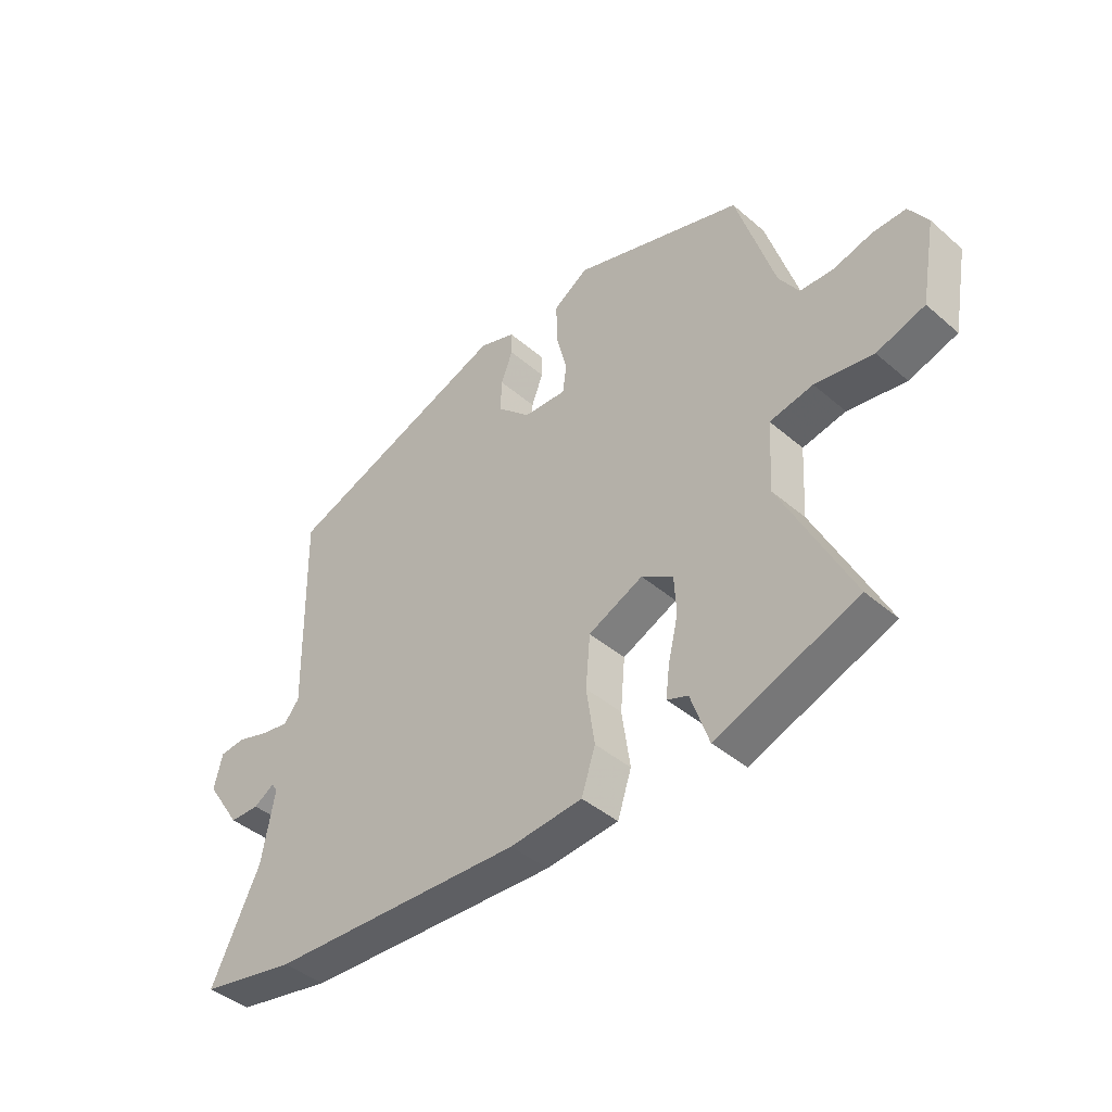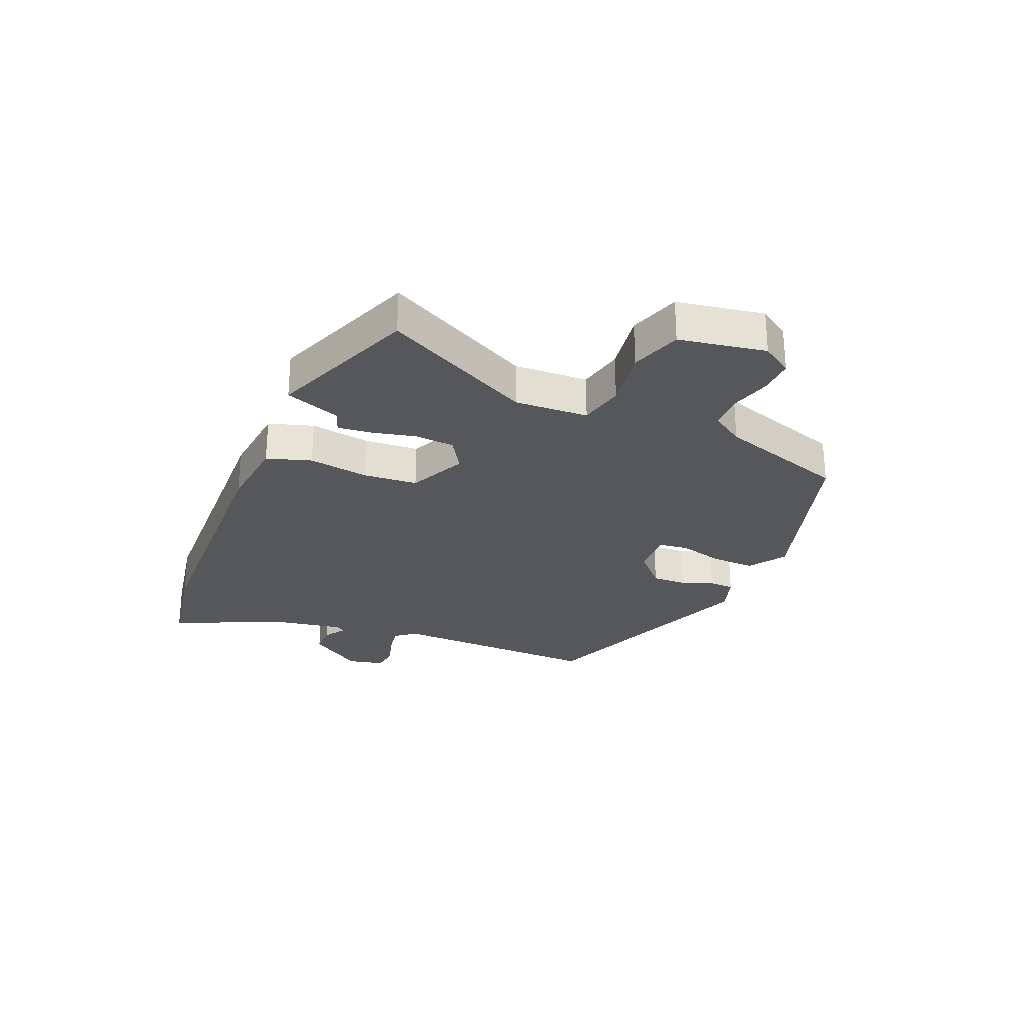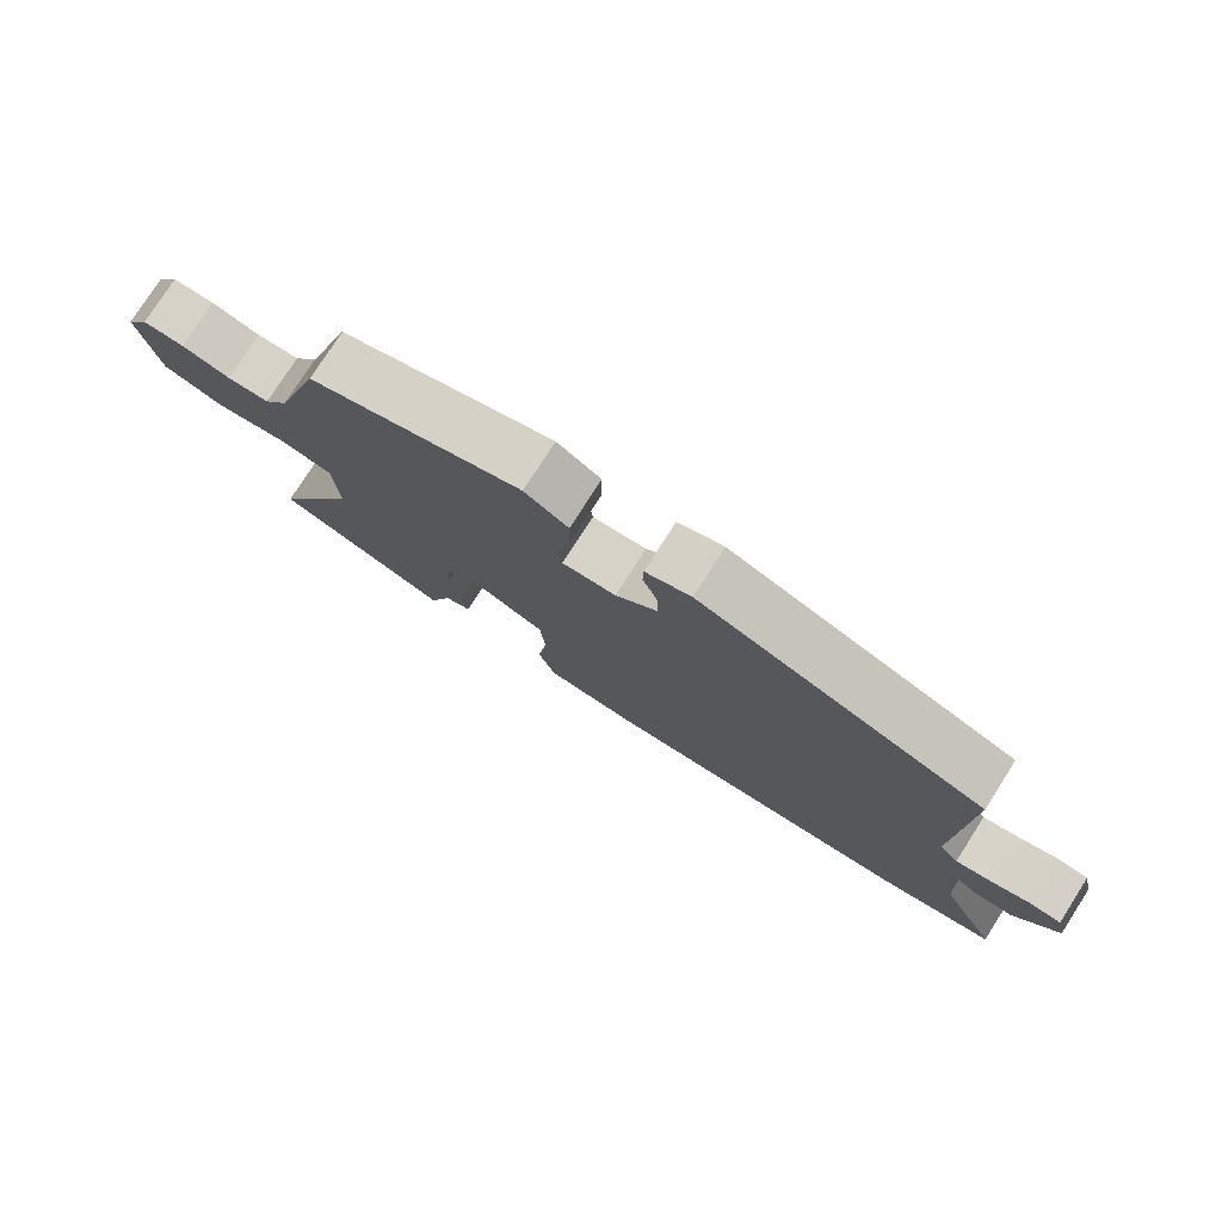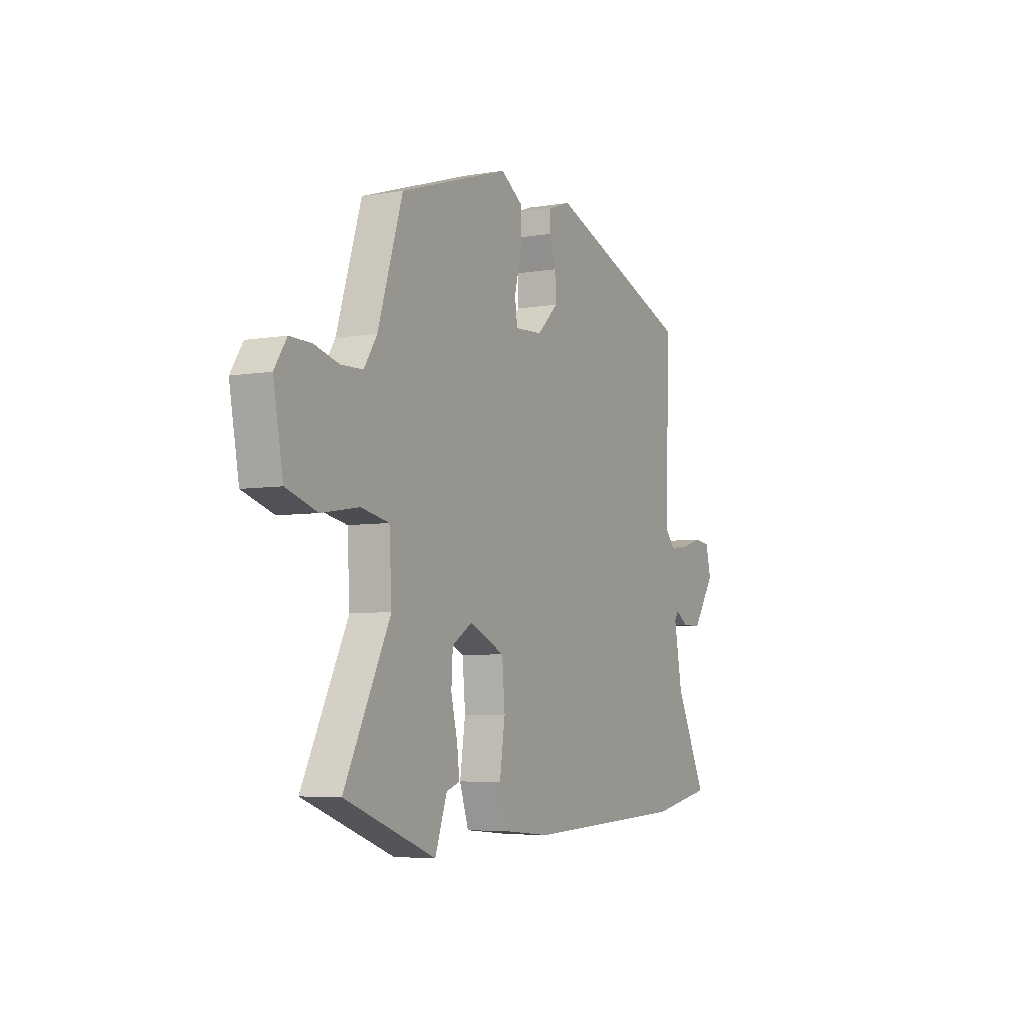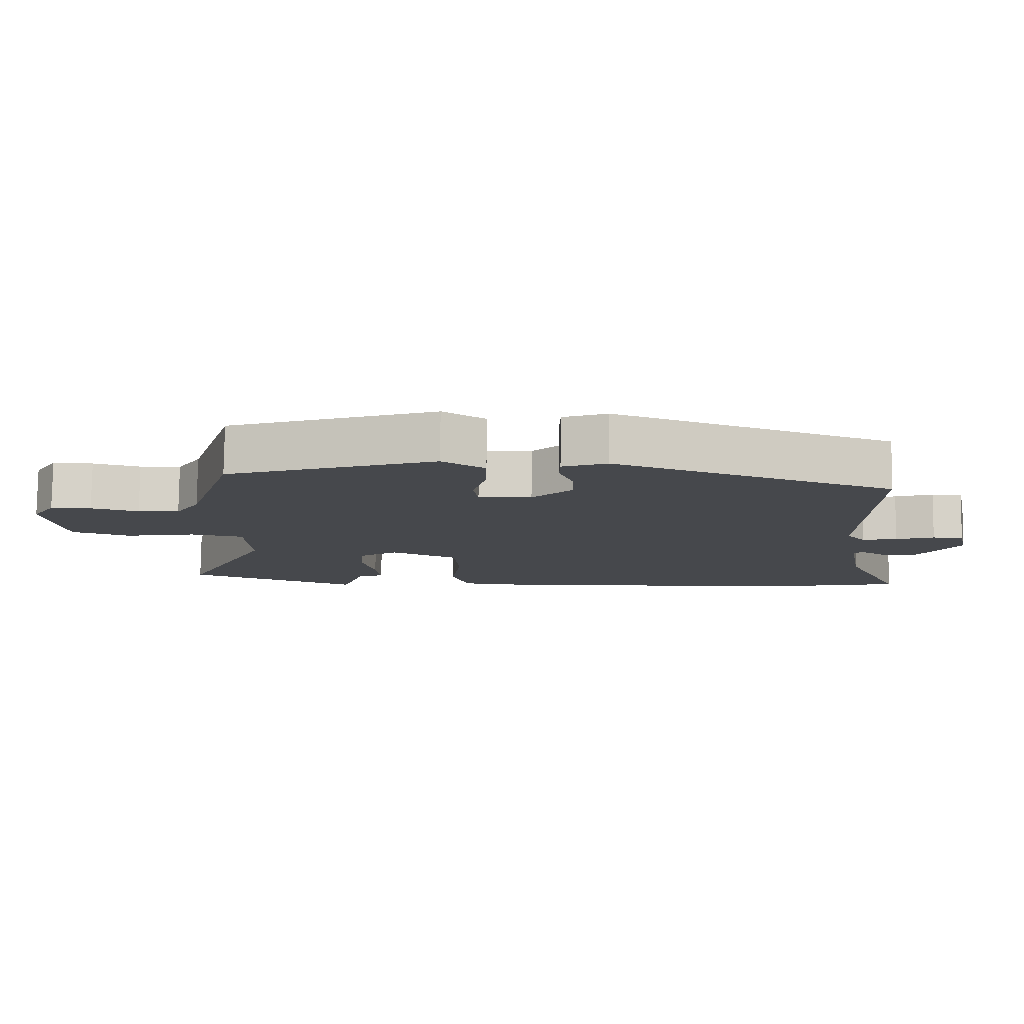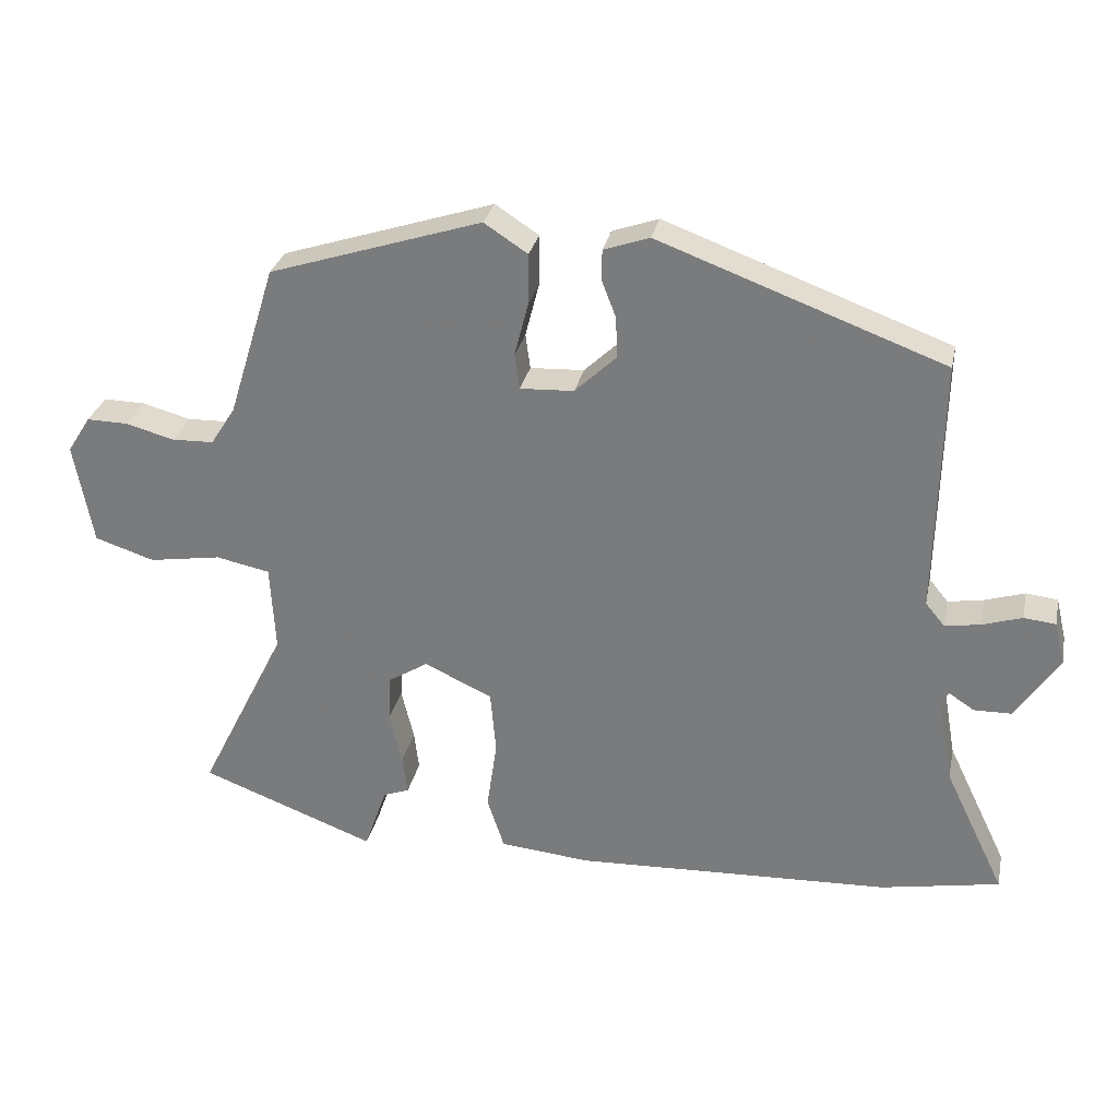
<metadata>
{"format":"obj","ext":"obj","renderer":"f3d","projection":"perspective","resolution":1024,"background":"white","views":[{"elev":-42.2,"azim":-135.8,"up":"+Z"},{"elev":-27.0,"azim":-113.4,"up":"+Y"},{"elev":77.5,"azim":32.6,"up":"+Z"},{"elev":-5.4,"azim":-62.2,"up":"+Z"},{"elev":78.9,"azim":0.6,"up":"+Z"},{"elev":29.5,"azim":11.9,"up":"+Z"}]}
</metadata>
<code>
v 0.614 0.07 -0.478
v 0.441 0.07 -0.511
v -0.018 0.07 -0.531
v -0.149 0.07 -0.519
v -0.174 0.07 -0.443
v -0.159 0.07 -0.34
v -0.167 0.07 -0.247
v -0.266 0.07 -0.202
v -0.323 0.07 -0.238
v -0.327 0.07 -0.306
v -0.309 0.07 -0.382
v -0.302 0.07 -0.439
v -0.34 0.07 -0.453
v -0.373 0.07 -0.548
v -0.628 0.07 -0.452
v -0.5 0.07 -0.196
v -0.507 0.07 -0.07
v -0.585 0.07 -0.054
v -0.69 0.07 -0.071
v -0.777 0.07 -0.043
v -0.804 0.07 0.105
v -0.77 0.07 0.158
v -0.71 0.07 0.157
v -0.64 0.07 0.138
v -0.579 0.07 0.14
v -0.543 0.07 0.196
v -0.474 0.07 0.417
v -0.166 0.07 0.516
v -0.103 0.07 0.475
v -0.104 0.07 0.401
v -0.124 0.07 0.323
v -0.117 0.07 0.272
v -0.039 0.07 0.276
v 0.021 0.07 0.333
v 0.019 0.07 0.392
v -0.002 0.07 0.447
v -0.001 0.07 0.49
v 0.065 0.07 0.513
v 0.477 0.07 0.361
v 0.47 0.07 -0.006
v 0.498 0.07 -0.04
v 0.55 0.07 -0.031
v 0.607 0.07 -0.013
v 0.653 0.07 -0.018
v 0.668 0.07 -0.08
v 0.605 0.07 -0.174
v 0.551 0.07 -0.175
v 0.514 0.07 -0.151
v 0.503 0.07 -0.168
v 0.526 0.07 -0.295
v 0.614 0 -0.478
v 0.441 0 -0.511
v -0.018 0 -0.531
v -0.149 0 -0.519
v -0.174 0 -0.443
v -0.159 0 -0.34
v -0.167 0 -0.247
v -0.266 0 -0.202
v -0.323 0 -0.238
v -0.327 0 -0.306
v -0.309 0 -0.382
v -0.302 0 -0.439
v -0.34 0 -0.453
v -0.373 0 -0.548
v -0.628 0 -0.452
v -0.5 0 -0.196
v -0.507 0 -0.07
v -0.585 0 -0.054
v -0.69 0 -0.071
v -0.777 0 -0.043
v -0.804 0 0.105
v -0.77 0 0.158
v -0.71 0 0.157
v -0.64 0 0.138
v -0.579 0 0.14
v -0.543 0 0.196
v -0.474 0 0.417
v -0.166 0 0.516
v -0.103 0 0.475
v -0.104 0 0.401
v -0.124 0 0.323
v -0.117 0 0.272
v -0.039 0 0.276
v 0.021 0 0.333
v 0.019 0 0.392
v -0.002 0 0.447
v -0.001 0 0.49
v 0.065 0 0.513
v 0.477 0 0.361
v 0.47 0 -0.006
v 0.498 0 -0.04
v 0.55 0 -0.031
v 0.607 0 -0.013
v 0.653 0 -0.018
v 0.668 0 -0.08
v 0.605 0 -0.174
v 0.551 0 -0.175
v 0.514 0 -0.151
v 0.503 0 -0.168
v 0.526 0 -0.295
f 46 47 48
f 45 46 48
f 44 45 48
f 43 44 48
f 42 43 48
f 41 42 48 49
f 40 41 49
f 38 39 40
f 37 38 40
f 36 37 40
f 35 36 40
f 40 49 50
f 35 40 50
f 34 35 50
f 29 30 31
f 28 29 31
f 27 28 31
f 26 27 31
f 25 26 31 32
f 22 23 24
f 21 22 24
f 20 21 24
f 19 20 24
f 18 19 24
f 17 18 24 25
f 13 14 15 16
f 13 16 17
f 12 13 17
f 11 12 17
f 10 11 17
f 9 10 17 25
f 4 5 6
f 3 4 6
f 2 3 6
f 1 2 6
f 50 1 6
f 34 50 6
f 33 34 6
f 25 32 33
f 9 25 33
f 8 9 33
f 7 8 33
f 6 7 33
f 98 97 96
f 98 96 95
f 98 95 94
f 98 94 93
f 98 93 92
f 99 98 92 91
f 99 91 90
f 90 89 88
f 90 88 87
f 90 87 86
f 90 86 85
f 100 99 90
f 100 90 85
f 100 85 84
f 81 80 79
f 81 79 78
f 81 78 77
f 81 77 76
f 82 81 76 75
f 74 73 72
f 74 72 71
f 74 71 70
f 74 70 69
f 74 69 68
f 75 74 68 67
f 66 65 64 63
f 67 66 63
f 67 63 62
f 67 62 61
f 67 61 60
f 75 67 60 59
f 56 55 54
f 56 54 53
f 56 53 52
f 56 52 51
f 56 51 100
f 56 100 84
f 56 84 83
f 83 82 75
f 83 75 59
f 83 59 58
f 83 58 57
f 83 57 56
f 1 51 52 2
f 2 52 53 3
f 3 53 54 4
f 4 54 55 5
f 5 55 56 6
f 6 56 57 7
f 7 57 58 8
f 8 58 59 9
f 9 59 60 10
f 10 60 61 11
f 11 61 62 12
f 12 62 63 13
f 13 63 64 14
f 14 64 65 15
f 15 65 66 16
f 16 66 67 17
f 17 67 68 18
f 18 68 69 19
f 19 69 70 20
f 20 70 71 21
f 21 71 72 22
f 22 72 73 23
f 23 73 74 24
f 24 74 75 25
f 25 75 76 26
f 26 76 77 27
f 27 77 78 28
f 28 78 79 29
f 29 79 80 30
f 30 80 81 31
f 31 81 82 32
f 32 82 83 33
f 33 83 84 34
f 34 84 85 35
f 35 85 86 36
f 36 86 87 37
f 37 87 88 38
f 38 88 89 39
f 39 89 90 40
f 40 90 91 41
f 41 91 92 42
f 42 92 93 43
f 43 93 94 44
f 44 94 95 45
f 45 95 96 46
f 46 96 97 47
f 47 97 98 48
f 48 98 99 49
f 49 99 100 50
f 50 100 51 1

</code>
